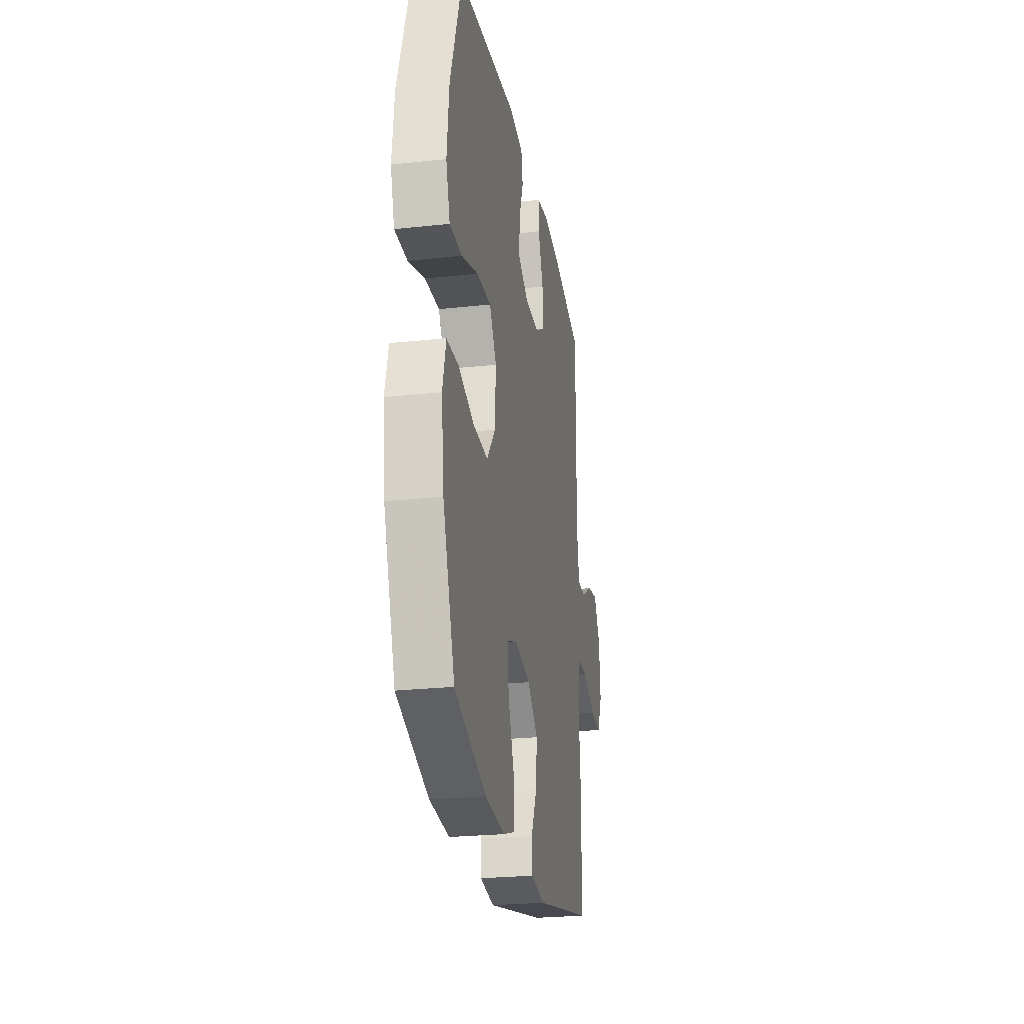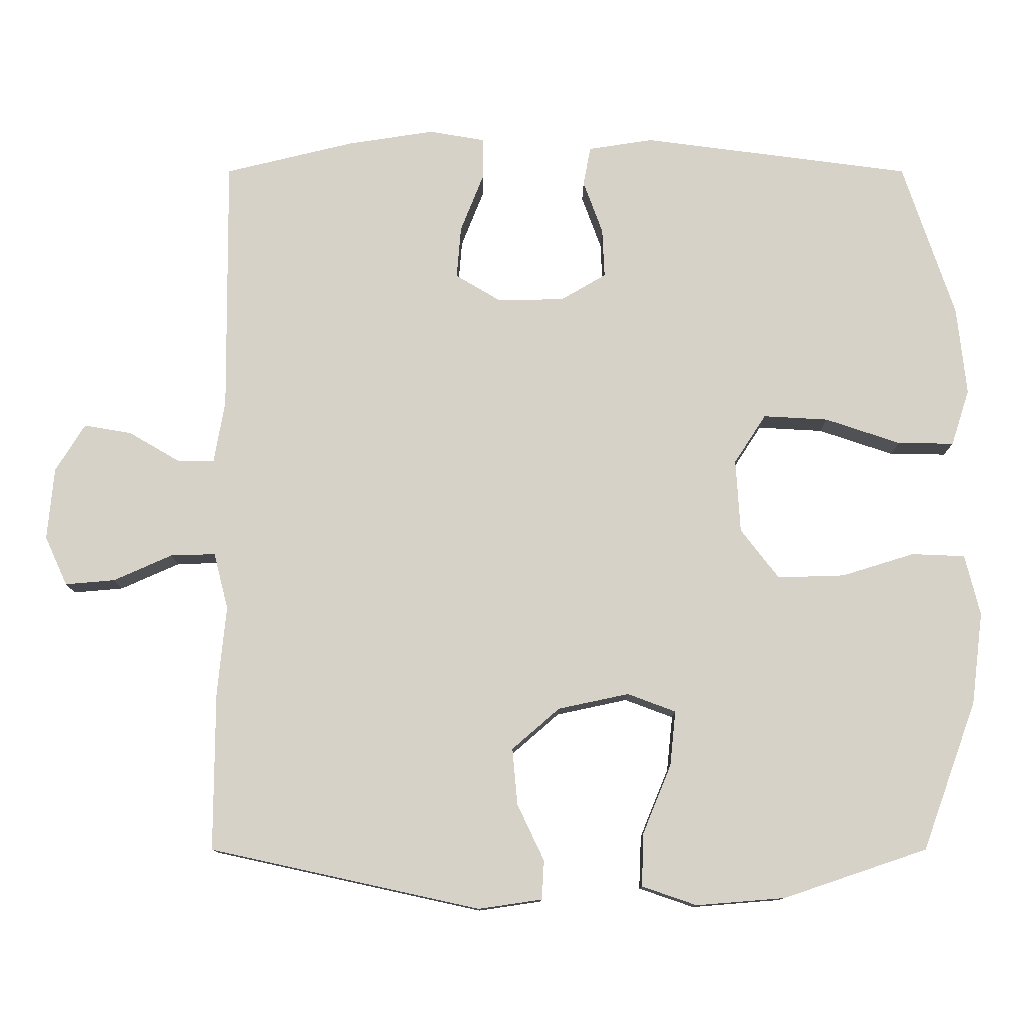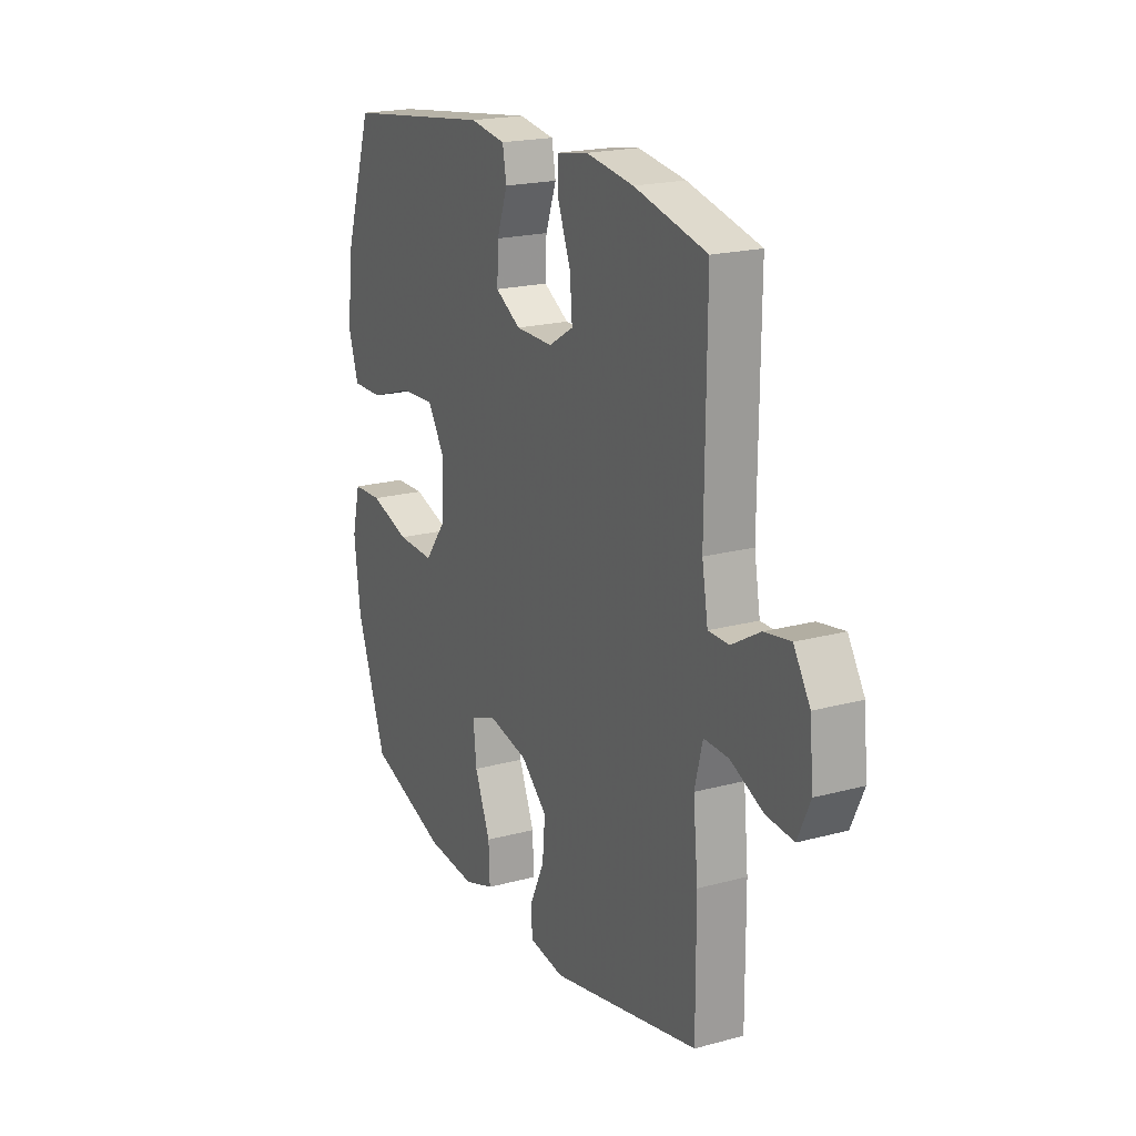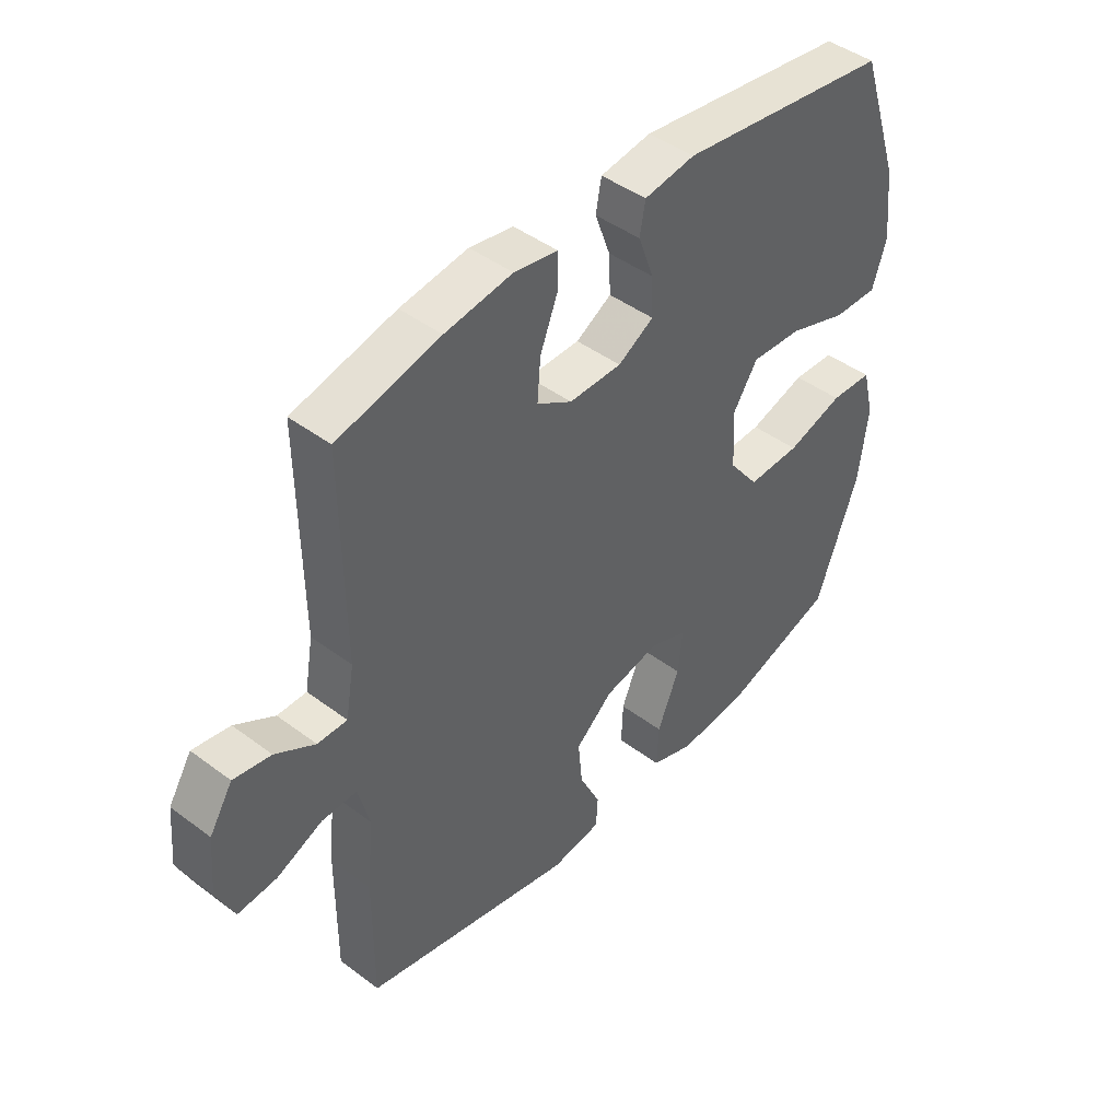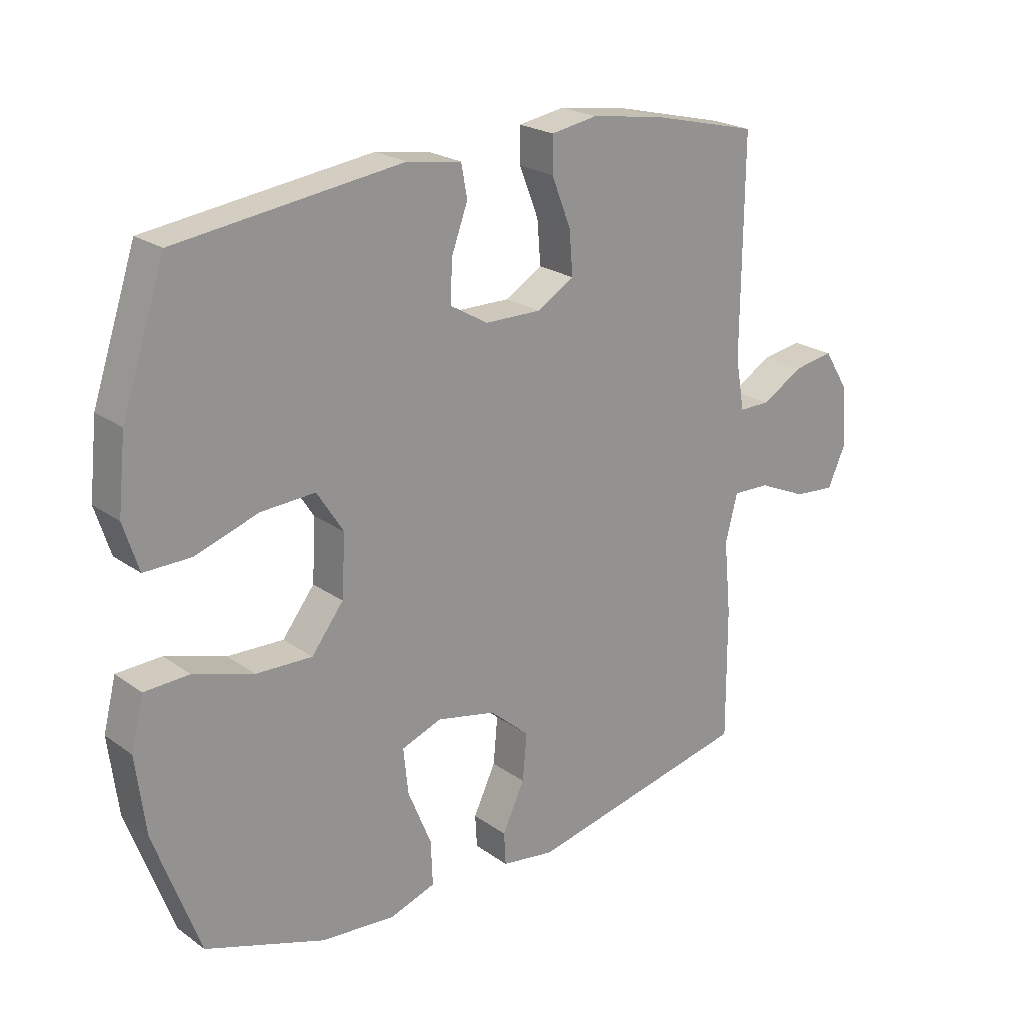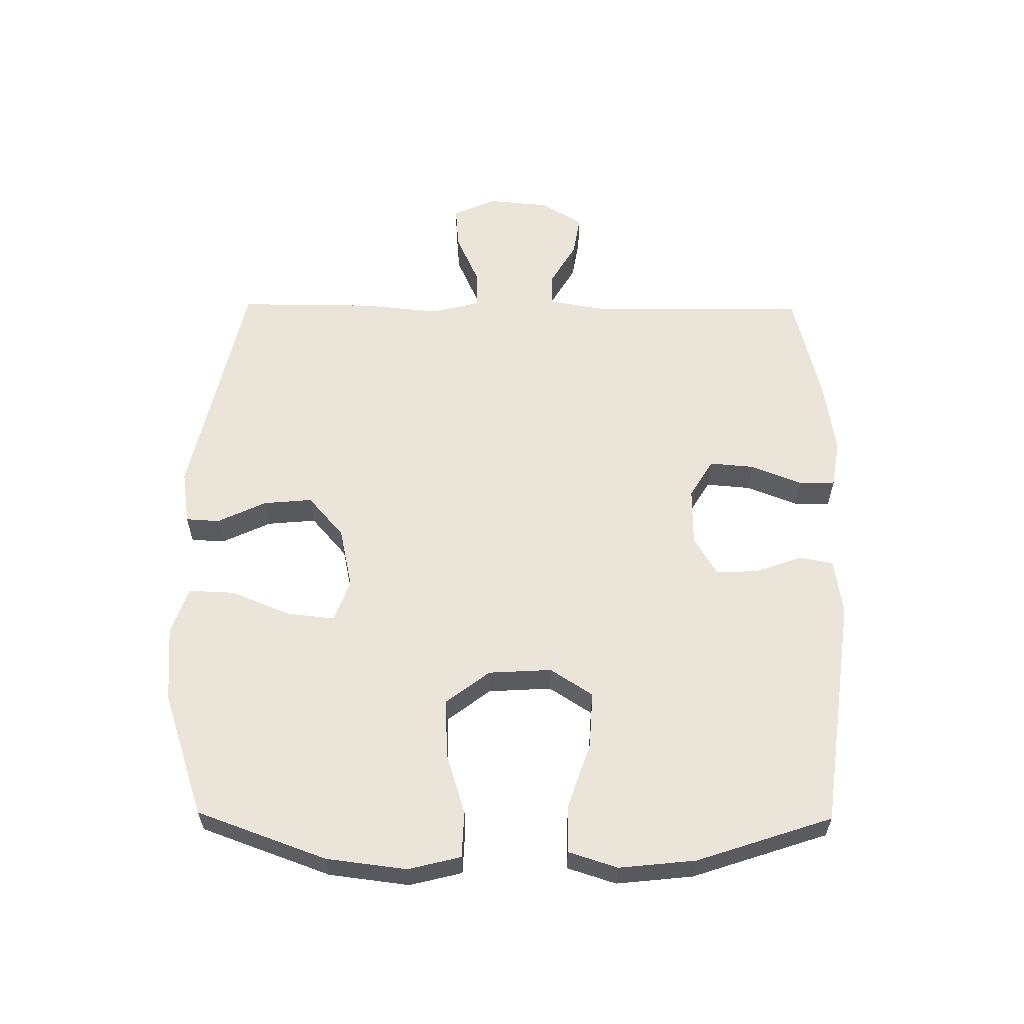
<metadata>
{"format":"obj","ext":"obj","renderer":"f3d","projection":"perspective","resolution":1024,"background":"white","views":[{"elev":-25.0,"azim":-80.0,"up":"+Z"},{"elev":-11.6,"azim":180.0,"up":"+Z"},{"elev":19.9,"azim":63.5,"up":"+Z"},{"elev":44.4,"azim":131.2,"up":"+Z"},{"elev":22.3,"azim":-39.5,"up":"+Z"},{"elev":59.0,"azim":-89.4,"up":"+Y"}]}
</metadata>
<code>
v -0.5 0.07 0.5
v -0.127 0.07 0.549
v -0.037 0.07 0.535
v -0.027 0.07 0.481
v -0.054 0.07 0.407
v -0.057 0.07 0.339
v 0.006 0.07 0.302
v 0.099 0.07 0.301
v 0.161 0.07 0.338
v 0.155 0.07 0.41
v 0.123 0.07 0.491
v 0.123 0.07 0.549
v 0.2 0.07 0.562
v 0.319 0.07 0.544
v 0.5 0.07 0.5
v 0.497 0.07 0.145
v 0.512 0.07 0.059
v 0.564 0.07 0.059
v 0.634 0.07 0.1
v 0.7 0.07 0.111
v 0.741 0.07 0.045
v 0.75 0.07 -0.055
v 0.719 0.07 -0.123
v 0.65 0.07 -0.117
v 0.569 0.07 -0.081
v 0.507 0.07 -0.079
v 0.487 0.07 -0.157
v 0.499 0.07 -0.28
v 0.5 0.07 -0.5
v 0.126 0.07 -0.582
v 0.038 0.07 -0.569
v 0.035 0.07 -0.515
v 0.072 0.07 -0.437
v 0.079 0.07 -0.359
v 0.013 0.07 -0.302
v -0.085 0.07 -0.281
v -0.152 0.07 -0.306
v -0.144 0.07 -0.382
v -0.105 0.07 -0.477
v -0.102 0.07 -0.551
v -0.178 0.07 -0.577
v -0.301 0.07 -0.567
v -0.5 0.07 -0.5
v -0.575 0.07 -0.294
v -0.591 0.07 -0.166
v -0.57 0.07 -0.082
v -0.496 0.07 -0.079
v -0.396 0.07 -0.11
v -0.303 0.07 -0.113
v -0.25 0.07 -0.044
v -0.244 0.07 0.057
v -0.288 0.07 0.125
v -0.378 0.07 0.12
v -0.482 0.07 0.085
v -0.56 0.07 0.084
v -0.585 0.07 0.162
v -0.572 0.07 0.284
v -0.5 0 0.5
v -0.127 0 0.549
v -0.037 0 0.535
v -0.027 0 0.481
v -0.054 0 0.407
v -0.057 0 0.339
v 0.006 0 0.302
v 0.099 0 0.301
v 0.161 0 0.338
v 0.155 0 0.41
v 0.123 0 0.491
v 0.123 0 0.549
v 0.2 0 0.562
v 0.319 0 0.544
v 0.5 0 0.5
v 0.497 0 0.145
v 0.512 0 0.059
v 0.564 0 0.059
v 0.634 0 0.1
v 0.7 0 0.111
v 0.741 0 0.045
v 0.75 0 -0.055
v 0.719 0 -0.123
v 0.65 0 -0.117
v 0.569 0 -0.081
v 0.507 0 -0.079
v 0.487 0 -0.157
v 0.499 0 -0.28
v 0.5 0 -0.5
v 0.126 0 -0.582
v 0.038 0 -0.569
v 0.035 0 -0.515
v 0.072 0 -0.437
v 0.079 0 -0.359
v 0.013 0 -0.302
v -0.085 0 -0.281
v -0.152 0 -0.306
v -0.144 0 -0.382
v -0.105 0 -0.477
v -0.102 0 -0.551
v -0.178 0 -0.577
v -0.301 0 -0.567
v -0.5 0 -0.5
v -0.575 0 -0.294
v -0.591 0 -0.166
v -0.57 0 -0.082
v -0.496 0 -0.079
v -0.396 0 -0.11
v -0.303 0 -0.113
v -0.25 0 -0.044
v -0.244 0 0.057
v -0.288 0 0.125
v -0.378 0 0.12
v -0.482 0 0.085
v -0.56 0 0.084
v -0.585 0 0.162
v -0.572 0 0.284
f 3 4 5
f 2 3 5
f 1 2 5
f 57 1 5
f 56 57 5
f 55 56 5
f 54 55 5
f 53 54 5
f 52 53 5 6
f 51 52 6 7
f 50 51 7 8
f 49 50 8 9
f 46 47 48
f 45 46 48
f 44 45 48
f 43 44 48
f 42 43 48
f 41 42 48
f 40 41 48
f 39 40 48
f 38 39 48
f 37 38 48 49
f 36 37 49 9
f 31 32 33
f 30 31 33
f 29 30 33
f 28 29 33
f 27 28 33
f 26 27 33 34
f 23 24 25
f 22 23 25
f 21 22 25
f 20 21 25
f 19 20 25
f 18 19 25
f 17 18 25 26
f 26 34 35
f 17 26 35
f 16 17 35
f 14 15 16
f 13 14 16
f 12 13 16
f 11 12 16
f 10 11 16
f 16 35 36 9
f 9 10 16
f 62 61 60
f 62 60 59
f 62 59 58
f 62 58 114
f 62 114 113
f 62 113 112
f 62 112 111
f 62 111 110
f 63 62 110 109
f 64 63 109 108
f 65 64 108 107
f 66 65 107 106
f 105 104 103
f 105 103 102
f 105 102 101
f 105 101 100
f 105 100 99
f 105 99 98
f 105 98 97
f 105 97 96
f 105 96 95
f 106 105 95 94
f 66 106 94 93
f 90 89 88
f 90 88 87
f 90 87 86
f 90 86 85
f 90 85 84
f 91 90 84 83
f 82 81 80
f 82 80 79
f 82 79 78
f 82 78 77
f 82 77 76
f 82 76 75
f 83 82 75 74
f 92 91 83
f 92 83 74
f 92 74 73
f 73 72 71
f 73 71 70
f 73 70 69
f 73 69 68
f 73 68 67
f 66 93 92 73
f 73 67 66
f 1 58 59 2
f 2 59 60 3
f 3 60 61 4
f 4 61 62 5
f 5 62 63 6
f 6 63 64 7
f 7 64 65 8
f 8 65 66 9
f 9 66 67 10
f 10 67 68 11
f 11 68 69 12
f 12 69 70 13
f 13 70 71 14
f 14 71 72 15
f 15 72 73 16
f 16 73 74 17
f 17 74 75 18
f 18 75 76 19
f 19 76 77 20
f 20 77 78 21
f 21 78 79 22
f 22 79 80 23
f 23 80 81 24
f 24 81 82 25
f 25 82 83 26
f 26 83 84 27
f 27 84 85 28
f 28 85 86 29
f 29 86 87 30
f 30 87 88 31
f 31 88 89 32
f 32 89 90 33
f 33 90 91 34
f 34 91 92 35
f 35 92 93 36
f 36 93 94 37
f 37 94 95 38
f 38 95 96 39
f 39 96 97 40
f 40 97 98 41
f 41 98 99 42
f 42 99 100 43
f 43 100 101 44
f 44 101 102 45
f 45 102 103 46
f 46 103 104 47
f 47 104 105 48
f 48 105 106 49
f 49 106 107 50
f 50 107 108 51
f 51 108 109 52
f 52 109 110 53
f 53 110 111 54
f 54 111 112 55
f 55 112 113 56
f 56 113 114 57
f 57 114 58 1

</code>
